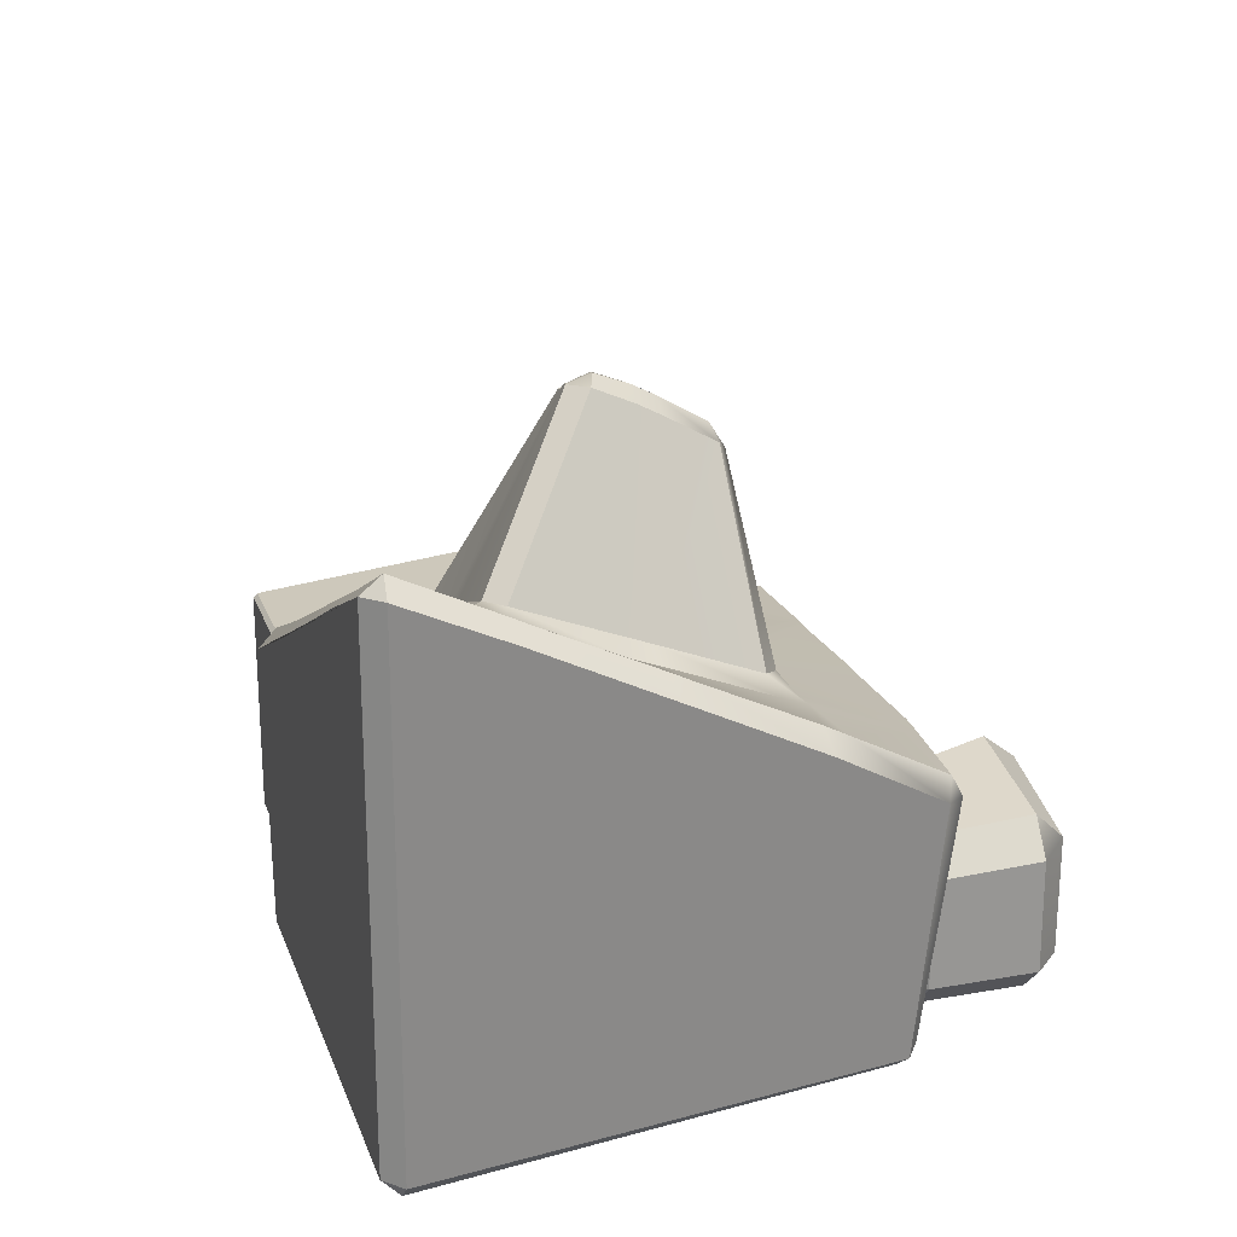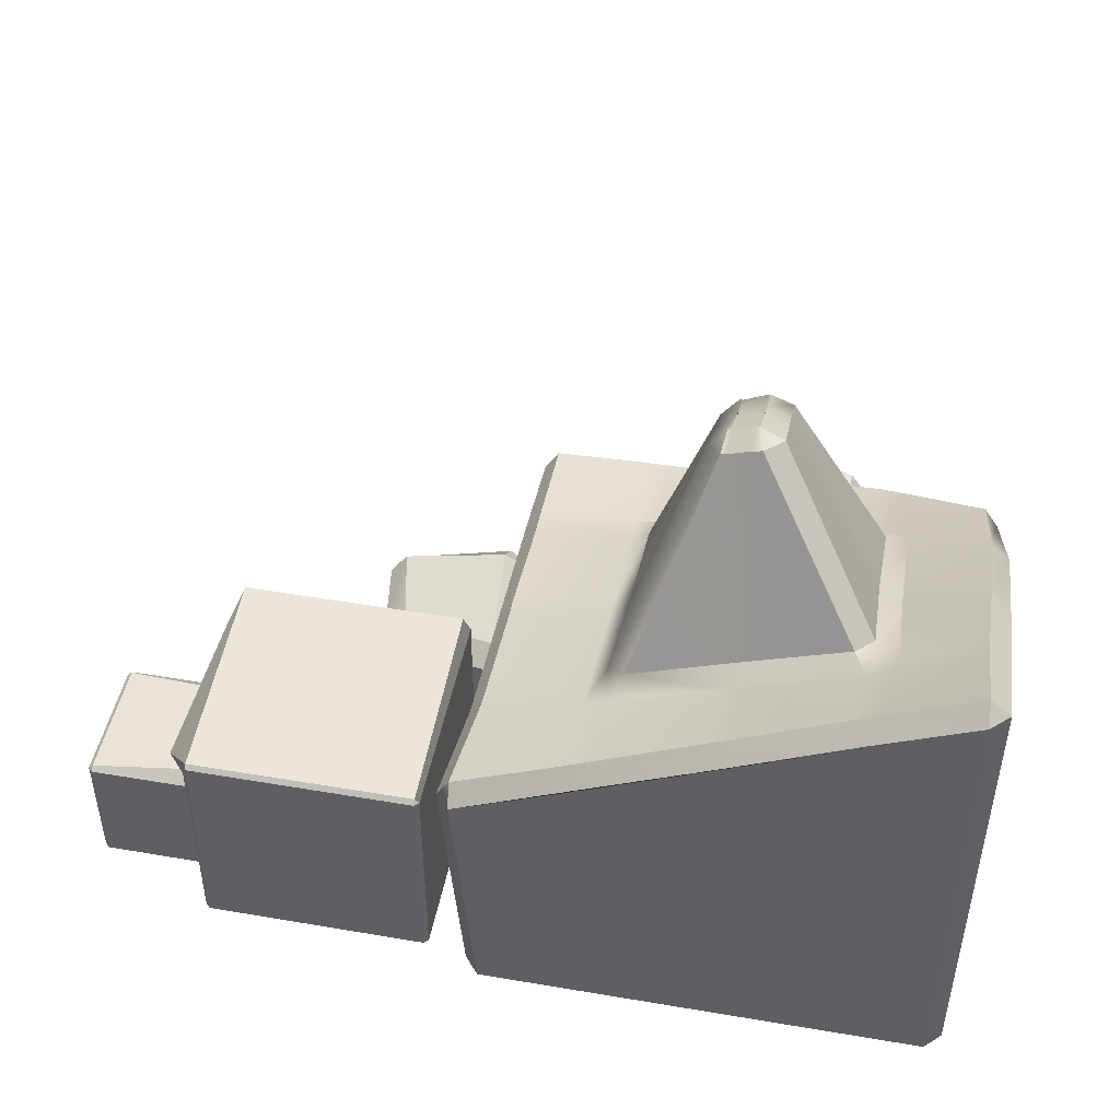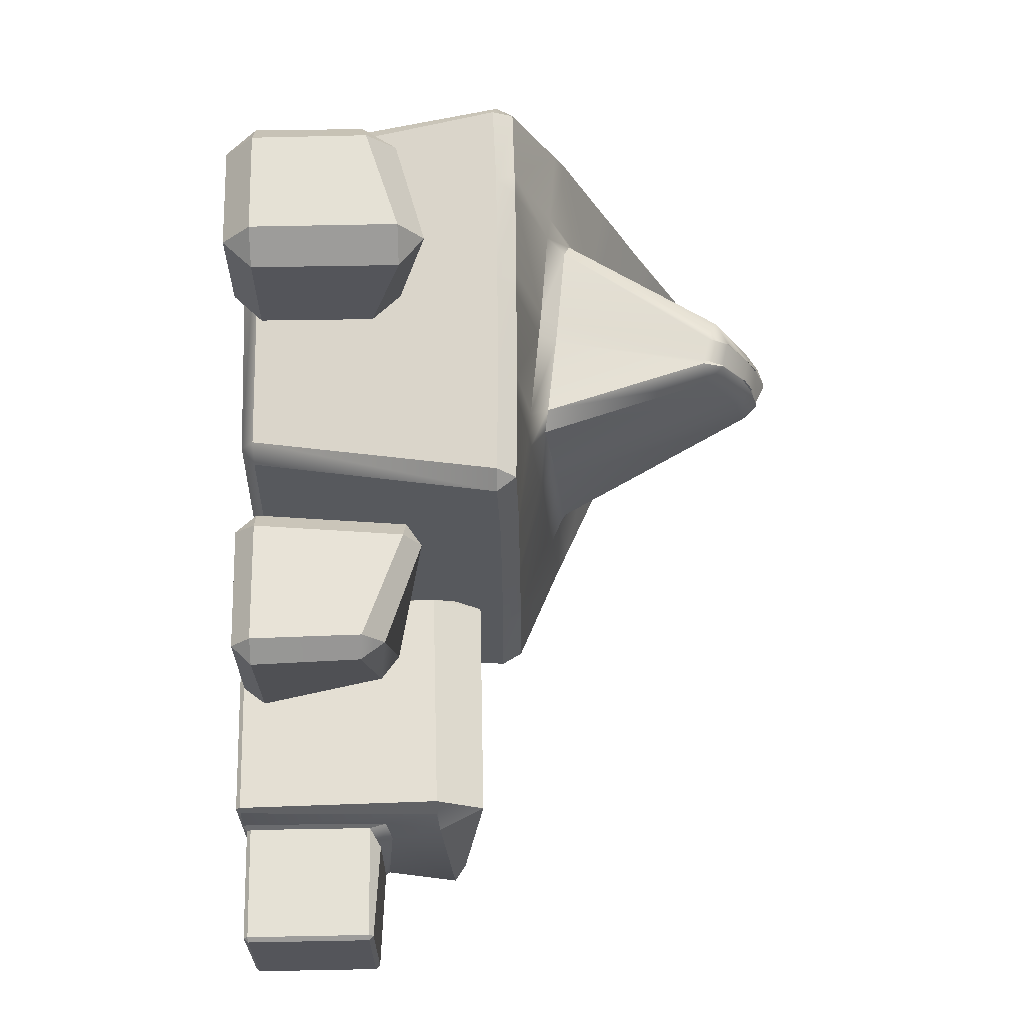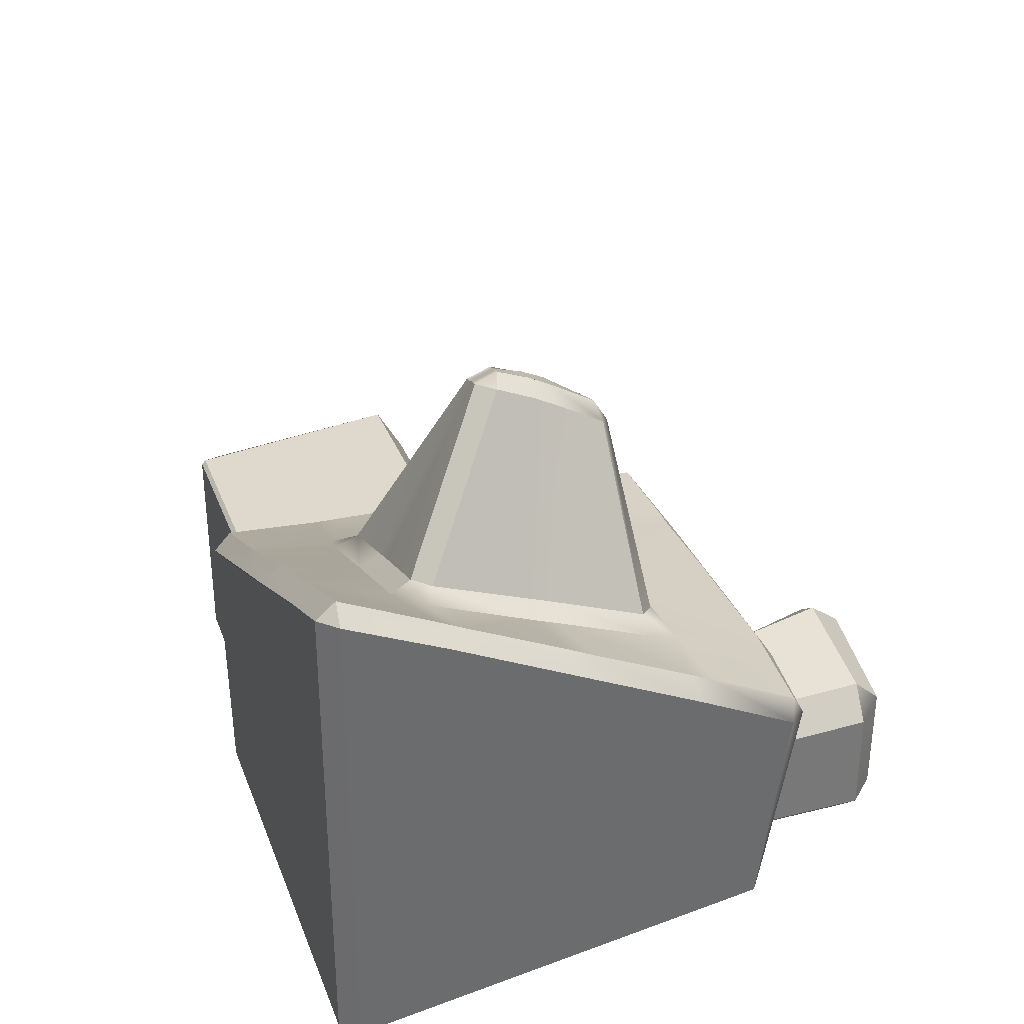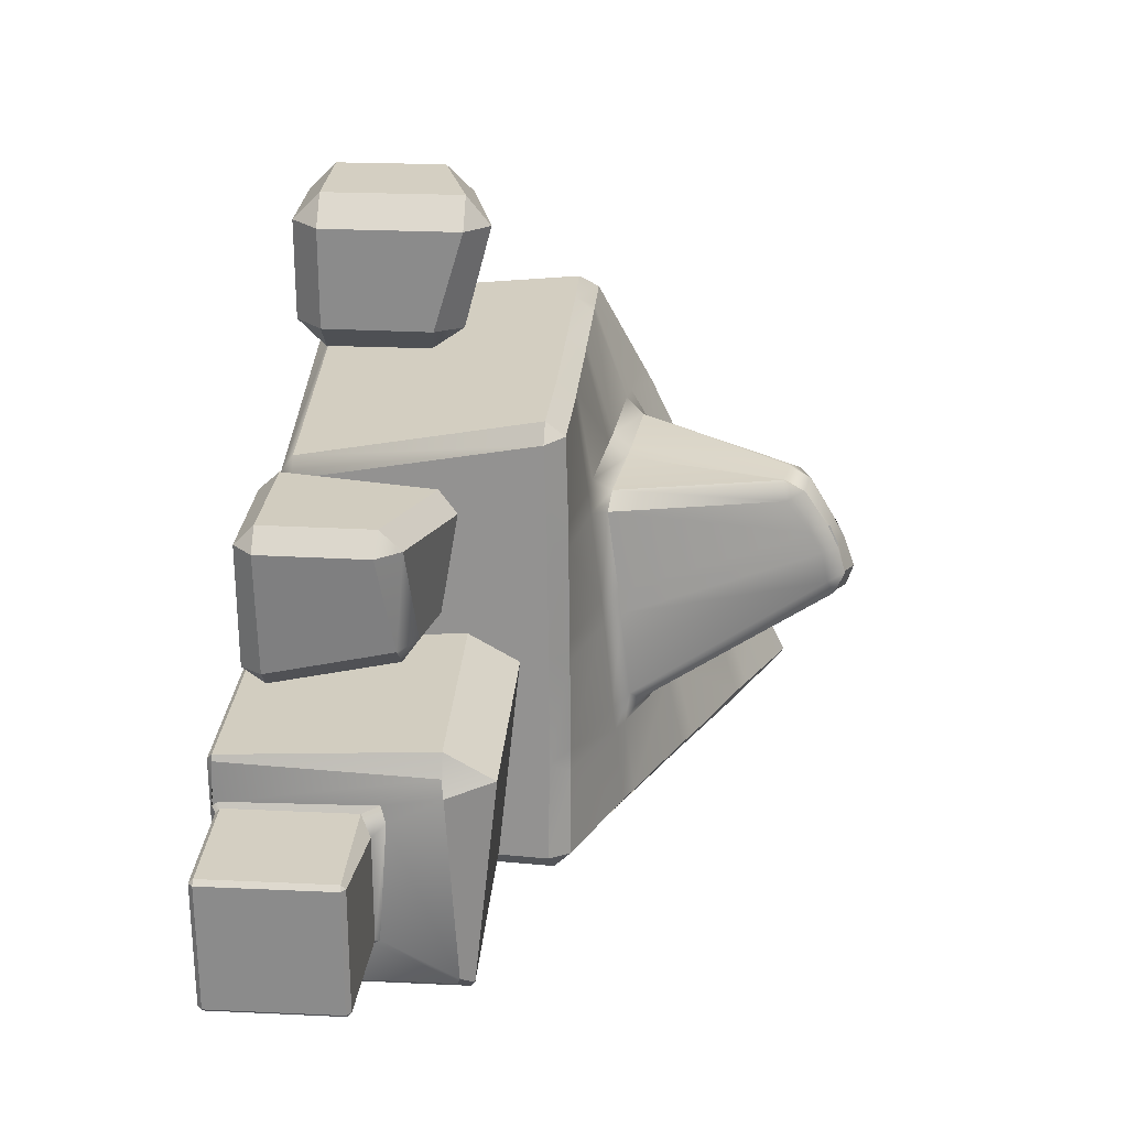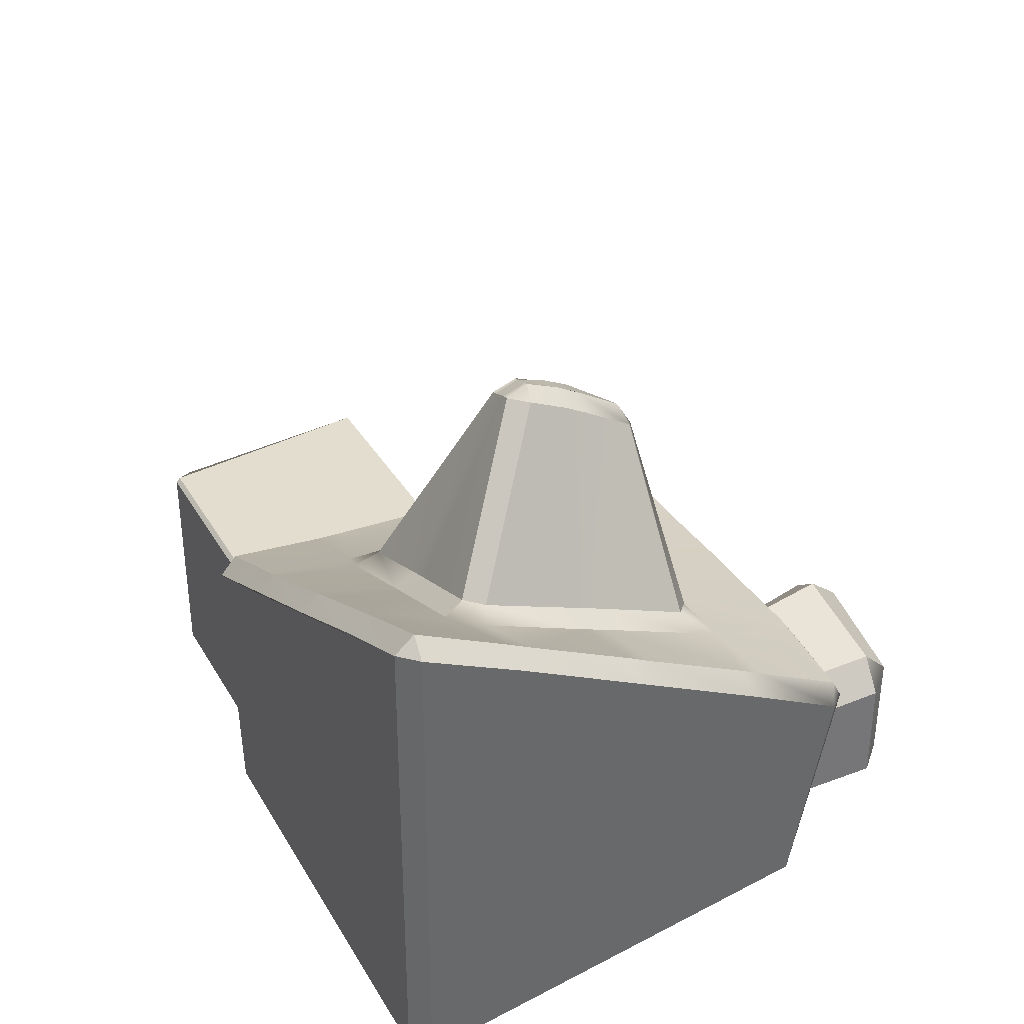
<metadata>
{"format":"obj","ext":"obj","renderer":"f3d","projection":"perspective","resolution":1024,"background":"white","views":[{"elev":21.7,"azim":-107.2,"up":"+Y"},{"elev":46.4,"azim":-169.0,"up":"+Y"},{"elev":64.9,"azim":88.9,"up":"+Z"},{"elev":32.8,"azim":-109.0,"up":"+Y"},{"elev":25.5,"azim":94.2,"up":"+Z"},{"elev":34.8,"azim":-116.6,"up":"+Y"}]}
</metadata>
<code>
g default
v -0.5594 -0.49 0.7306
v -0.5571 -0.4294 0.7906
v -0.6249 -0.4357 0.7414
v 0.5784 -0.4505 0.5101
v 0.5187 -0.4528 0.5728
v 0.5094 -0.4994 0.5046
v -0.8032 0.4566 0.7452
v -0.7419 0.4409 0.8101
v -0.7521 0.5156 0.7681
v -0.4688 0.5183 0.789
v -0.421 0.4494 0.84
v -0.382 0.5194 0.7939
v -0.777 1.279 -0.777
v -0.7839 1.228 -0.8444
v -0.8444 1.228 -0.7839
v -0.3902 1.09 -0.7722
v -0.4523 1.075 -0.8444
v -0.4692 1.13 -0.7725
v -0.8358 -0.4399 -0.7854
v -0.7799 -0.4354 -0.8444
v -0.7754 -0.4996 -0.7847
v 0.7358 -0.4988 -0.7845
v 0.7466 -0.4396 -0.8444
v 0.8001 -0.4415 -0.78
v 0.7643 0.4316 0.8242
v 0.8244 0.431 0.7629
v 0.7766 0.5 0.7766
v -0.7764 0.7236 0.3805
v -0.8405 0.6578 0.3931
v -0.7728 0.6817 0.4579
v 0.7791 0.5093 0.4615
v 0.829 0.4425 0.4225
v 0.7789 0.5093 0.3736
v 0.8286 0.5208 -0.7829
v 0.8719 0.4467 -0.781
v 0.8188 0.4619 -0.8444
v -0.00103 0.4464 0.8353
v 0.0394 0.5149 0.7884
v -0.04653 0.5149 0.7883
v 0.3736 0.5093 0.7791
v 0.4209 0.4425 0.8293
v 0.4615 0.5093 0.7793
v 0.834 0.4462 0.001018
v 0.7877 0.5151 -0.04659
v 0.7878 0.5151 0.03938
v 0.7933 0.5196 -0.382
v 0.8386 0.449 -0.4221
v 0.7971 0.5194 -0.4685
v -0.0434 0.9267 -0.7768
v 0.03444 0.8873 -0.7753
v -0.0283 0.8666 -0.8444
v 0.4597 0.6858 -0.7789
v 0.3964 0.658 -0.8444
v 0.3807 0.7239 -0.779
v -0.776 0.8878 0.03371
v -0.7747 0.9266 -0.04437
v -0.8435 0.8657 -0.02774
v -0.7725 1.13 -0.4692
v -0.8444 1.074 -0.4515
v -0.7722 1.09 -0.3902
v -0.0641 0.6766 0.3924
v -0.06715 0.6112 0.4459
v 0.01687 0.6009 0.4442
v 0.0197 0.6664 0.3906
v 0.3785 0.6593 0.02341
v 0.4401 0.602 0.01662
v 0.4418 0.6123 -0.06741
v 0.3802 0.6697 -0.06074
v 0.01774 0.8622 -0.4236
v 0.01486 0.8285 -0.5014
v -0.06396 0.8589 -0.5025
v -0.06266 0.8933 -0.4248
v -0.4241 0.89 -0.05624
v -0.5022 0.8588 -0.06398
v -0.501 0.8284 0.01484
v -0.4229 0.8595 0.0228
v -0.4221 0.7303 0.3532
v -0.4978 0.6876 0.3705
v -0.49 0.6565 0.4505
v -0.4036 0.6441 0.4547
v -0.3617 0.7093 0.4041
v 0.3097 0.6291 0.3863
v 0.3528 0.5627 0.443
v 0.4372 0.5522 0.4372
v 0.4406 0.5633 0.3507
v 0.374 0.6177 0.3308
v 0.3922 0.7031 -0.3727
v 0.4506 0.6457 -0.4042
v 0.4502 0.6566 -0.4897
v 0.37 0.6879 -0.4991
v 0.3338 0.7407 -0.4227
v -0.3759 1.018 -0.4346
v -0.4183 1.005 -0.5126
v -0.5 1.032 -0.5
v -0.514 1.005 -0.4163
v -0.4334 1.017 -0.3787
v 0.08711 1.305 0.3056
v 0.00759 1.325 0.3254
v 0.005569 1.253 0.3693
v 0.08542 1.23 0.3492
v -0.002372 1.456 0.09049
v -0.003713 1.42 0.1672
v 0.08085 1.402 0.1723
v 0.08035 1.439 0.09298
v -0.08156 1.425 0.08729
v -0.08057 1.384 0.1631
v -0.003078 1.42 0.1669
v -0.004243 1.459 0.09213
v 0.001196 1.328 0.3242
v -0.07858 1.29 0.3285
v -0.01509 1.253 0.3677
v 0.08524 1.433 0.09152
v 0.07931 1.396 0.1693
v 0.147 1.331 0.1689
v 0.1475 1.375 0.09229
v 0.09441 1.306 0.3102
v 0.1028 1.228 0.3532
v 0.1538 1.241 0.2939
v 0.01184 1.499 -0.0165
v 0.08829 1.462 -0.004431
v 0.08871 1.432 -0.08344
v 0.01208 1.47 -0.09557
v 0.09812 1.465 -0.006722
v 0.1553 1.401 -0.01835
v 0.109 1.428 -0.08294
v 0.000124 1.499 -0.01491
v -0.02149 1.48 -0.09849
v -0.08379 1.483 -0.04401
g pCube1
f 1 3 19 21
f 2 1 6 5
f 3 2 8 7
f 4 6 22 24
f 5 4 26 25
f 7 9 30 29
f 9 8 11 10
f 10 12 80 79
f 12 11 37 39
f 13 15 59 58
f 14 13 18 17
f 15 14 20 19
f 16 18 94 93
f 17 16 49 51
f 21 20 23 22
f 24 23 36 35
f 25 27 42 41
f 27 26 32 31
f 28 30 79 78
f 29 28 55 57
f 31 33 85 84
f 33 32 43 45
f 34 36 53 52
f 35 34 48 47
f 38 37 41 40
f 39 38 63 62
f 40 42 84 83
f 44 43 47 46
f 45 44 67 66
f 46 48 89 88
f 50 49 71 70
f 51 50 54 53
f 52 54 90 89
f 56 55 75 74
f 57 56 60 59
f 58 60 95 94
f 61 64 100 99
f 62 61 81 80
f 64 63 83 82
f 65 68 115 114
f 66 65 86 85
f 68 67 88 87
f 69 72 122 121
f 70 69 91 90
f 72 71 93 92
f 73 76 106 105
f 74 73 96 95
f 76 75 78 77
f 77 81 111 110
f 82 86 118 117
f 87 91 125 124
f 92 96 128 127
f 97 100 117 116
f 98 97 103 102
f 99 98 109 111
f 101 104 120 119
f 102 101 108 107
f 104 103 113 112
f 105 108 126 128
f 107 106 110 109
f 112 115 124 123
f 114 113 116 118
f 119 122 127 126
f 121 120 123 125
f 2 5 25 41 37 11 8
f 75 55 28 78
f 14 17 51 53 36 23 20
f 21 22 6 1
f 4 24 35 47 43 32 26
f 19 3 7 29 57 59 15
f 63 38 40 83
f 67 44 46 88
f 71 49 16 93
f 30 9 10 79
f 12 39 62 80
f 98 102 107 109
f 42 27 31 84
f 33 45 66 85
f 113 103 97 116
f 48 34 52 89
f 54 50 70 90
f 120 104 112 123
f 18 13 58 94
f 60 56 74 95
f 108 101 119 126
f 76 77 110 106
f 81 61 99 111
f 64 82 117 100
f 86 65 114 118
f 68 87 124 115
f 91 69 121 125
f 72 92 127 122
f 96 73 105 128
f 1 2 3
f 4 5 6
f 7 8 9
f 10 11 12
f 13 14 15
f 16 17 18
f 19 20 21
f 22 23 24
f 25 26 27
f 28 29 30
f 31 32 33
f 34 35 36
f 37 38 39
f 40 41 42
f 43 44 45
f 46 47 48
f 49 50 51
f 52 53 54
f 55 56 57
f 58 59 60
f 61 62 63 64
f 65 66 67 68
f 69 70 71 72
f 73 74 75 76
f 77 78 79 80 81
f 82 83 84 85 86
f 87 88 89 90 91
f 92 93 94 95 96
f 97 98 99 100
f 101 102 103 104
f 105 106 107 108
f 109 110 111
f 112 113 114 115
f 116 117 118
f 119 120 121 122
f 123 124 125
f 126 127 128
g default
v 0.8946 -0.4981 0.6089
v 0.8997 -0.4258 0.676
v 0.827 -0.4259 0.6036
v 1.398 -0.4282 0.6114
v 1.329 -0.4282 0.6812
v 1.329 -0.4981 0.6114
v 0.8576 0.1062 0.5723
v 0.9289 0.09785 0.6428
v 0.9355 0.1604 0.5607
v 1.32 0.03385 0.6011
v 1.318 -0.0428 0.6735
v 1.381 -0.05103 0.5999
v 0.8293 0.02629 0.1838
v 0.9048 0.09433 0.1859
v 0.9022 0.01641 0.1214
v 1.249 0.009191 0.178
v 1.24 0.06621 0.2566
v 1.32 0.00328 0.2488
v 0.8223 -0.4282 0.1749
v 0.8922 -0.4282 0.105
v 0.8922 -0.4981 0.1749
v 1.323 -0.4981 0.1803
v 1.314 -0.4221 0.1178
v 1.385 -0.4219 0.188
g pCube2
f 129 131 147 149
f 130 129 134 133
f 131 130 136 135
f 132 134 150 152
f 133 132 140 139
f 135 137 142 141
f 137 136 139 138
f 138 140 146 145
f 141 143 148 147
f 143 142 145 144
f 144 146 152 151
f 149 148 151 150
f 130 133 139 136
f 137 138 145 142
f 143 144 151 148
f 149 150 134 129
f 132 152 146 140
f 147 131 135 141
f 129 130 131
f 132 133 134
f 135 136 137
f 138 139 140
f 141 142 143
f 144 145 146
f 147 148 149
f 150 151 152
g default
v -0.2474 -0.4917 1.281
v -0.2474 -0.3924 1.38
v -0.3467 -0.3924 1.281
v 0.2123 -0.3924 1.281
v 0.113 -0.3924 1.38
v 0.113 -0.4917 1.281
v -0.3467 -0.01944 1.279
v -0.25 0.00069 1.38
v -0.2656 0.09819 1.279
v 0.1018 0.1959 1.27
v 0.1119 0.11 1.38
v 0.2123 0.11 1.28
v -0.3467 -0.03198 0.9206
v -0.2474 0.06734 0.9206
v -0.2474 -0.03198 0.8213
v 0.1122 -0.0187 0.8213
v 0.1113 0.09819 0.9024
v 0.2123 0.00069 0.9179
v -0.3467 -0.3924 0.9206
v -0.2474 -0.3924 0.8213
v -0.2474 -0.4917 0.9206
v 0.113 -0.4917 0.9206
v 0.113 -0.3924 0.8213
v 0.2123 -0.3924 0.9206
g pCube3
f 153 155 171 173
f 154 153 158 157
f 155 154 160 159
f 156 158 174 176
f 157 156 164 163
f 159 161 166 165
f 161 160 163 162
f 162 164 170 169
f 165 167 172 171
f 167 166 169 168
f 168 170 176 175
f 173 172 175 174
f 154 157 163 160
f 161 162 169 166
f 167 168 175 172
f 173 174 158 153
f 156 176 170 164
f 171 155 159 165
f 153 154 155
f 156 157 158
f 159 160 161
f 162 163 164
f 165 166 167
f 168 169 170
f 171 172 173
f 174 175 176
g default
v 0.9703 -0.5258 0.08702
v 0.9703 -0.5104 0.1024
v 0.9549 -0.5104 0.08702
v 1.765 -0.5083 0.08702
v 1.749 -0.5104 0.1024
v 1.749 -0.5258 0.08702
v 1.765 -0.5149 -0.07013
v 0.9549 0.2684 0.08702
v 0.9703 0.1899 0.1446
v 0.9703 0.3623 0.04487
v 1.817 0.206 0.01487
v 1.749 0.3624 0.04515
v 1.75 0.1972 0.1411
v 1.773 0.1948 0.05894
v 0.9549 0.2684 -0.6918
v 0.9703 0.2838 -0.6918
v 0.9703 0.2684 -0.7072
v 1.765 0.2298 -0.6912
v 1.749 0.2687 -0.7072
v 1.75 0.2838 -0.6924
v 1.826 0.2454 -0.6297
v 0.9549 -0.5104 -0.6918
v 0.9703 -0.5104 -0.7072
v 0.9703 -0.5258 -0.6918
v 1.765 -0.5149 -0.5347
v 1.749 -0.5258 -0.6918
v 1.749 -0.5104 -0.7072
v 1.765 -0.5083 -0.6918
v 1.78 -0.504 -0.5199
v 1.765 -0.5177 -0.5345
v 1.765 -0.4949 -0.5508
v 1.779 -0.4892 -0.5353
v 1.779 -0.4892 -0.06946
v 1.765 -0.4953 -0.05459
v 1.765 -0.5175 -0.07031
v 1.78 -0.504 -0.08486
v 1.78 -0.0537 -0.5353
v 1.765 -0.03269 -0.5501
v 1.826 -0.001967 -0.4975
v 1.838 -0.01574 -0.4884
v 1.838 -0.01574 -0.1163
v 1.817 0.02883 -0.07982
v 1.773 0.006844 -0.04199
v 1.78 -0.0537 -0.06946
v 2.191 -0.4886 -0.5199
v 2.176 -0.504 -0.5199
v 2.176 -0.4886 -0.5353
v 2.176 -0.4886 -0.06946
v 2.176 -0.504 -0.08486
v 2.191 -0.4886 -0.08486
v 2.191 -0.05357 -0.5199
v 2.176 -0.05357 -0.5353
v 2.176 -0.03817 -0.5199
v 2.191 -0.05357 -0.08486
v 2.176 -0.03817 -0.08486
v 2.176 -0.05357 -0.06946
g pCube4
f 177 179 198 200
f 178 177 182 181
f 179 178 185 184
f 180 183 211 210
f 181 180 190 189
f 183 182 202 201
f 184 186 192 191
f 186 185 189 188
f 187 190 219 218
f 188 187 197 196
f 191 193 199 198
f 193 192 196 195
f 194 197 215 214
f 195 194 204 203
f 200 199 203 202
f 201 204 207 206
f 205 208 223 222
f 206 205 212 211
f 208 207 214 213
f 209 212 225 224
f 210 209 220 219
f 213 216 229 228
f 216 215 218 217
f 217 220 232 231
f 221 223 228 227
f 222 221 226 225
f 224 226 230 232
f 227 229 231 230
f 178 181 189 185
f 186 188 196 192
f 193 195 203 199
f 200 202 182 177
f 226 221 227 230
f 198 179 184 191
f 183 201 206 211
f 204 194 214 207
f 197 187 218 215
f 190 180 210 219
f 212 205 222 225
f 208 213 228 223
f 216 217 231 229
f 220 209 224 232
f 177 178 179
f 180 181 182 183
f 184 185 186
f 187 188 189 190
f 191 192 193
f 194 195 196 197
f 198 199 200
f 201 202 203 204
f 205 206 207 208
f 209 210 211 212
f 213 214 215 216
f 217 218 219 220
f 221 222 223
f 224 225 226
f 227 228 229
f 230 231 232

</code>
